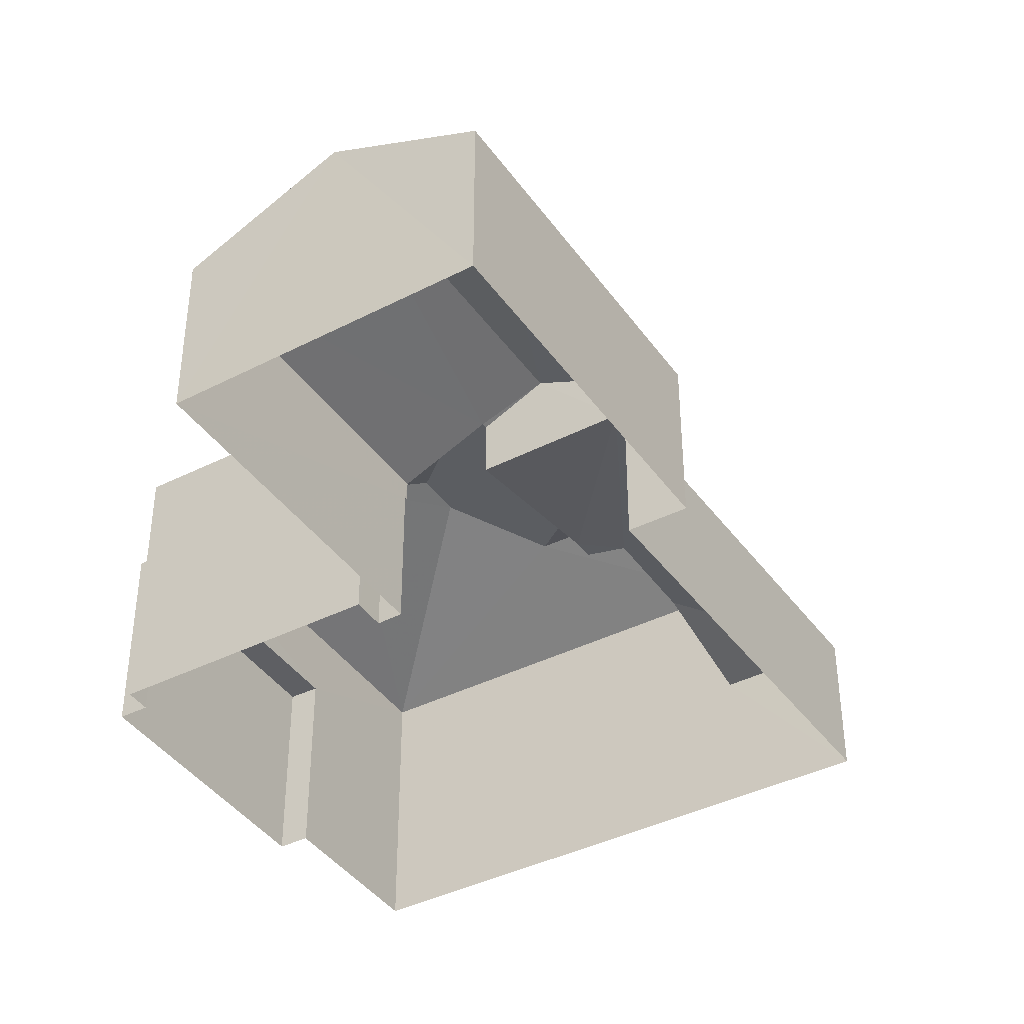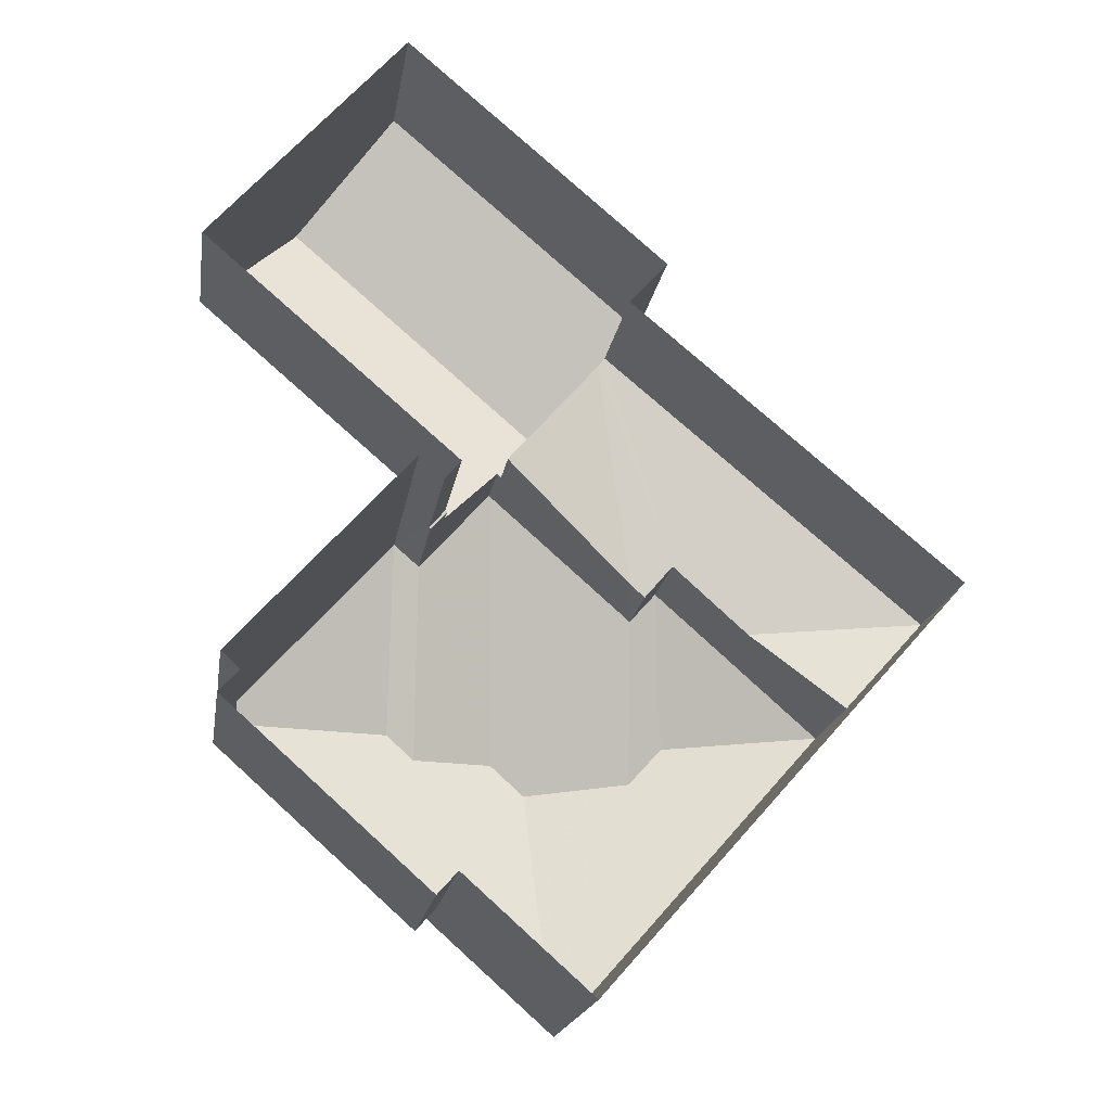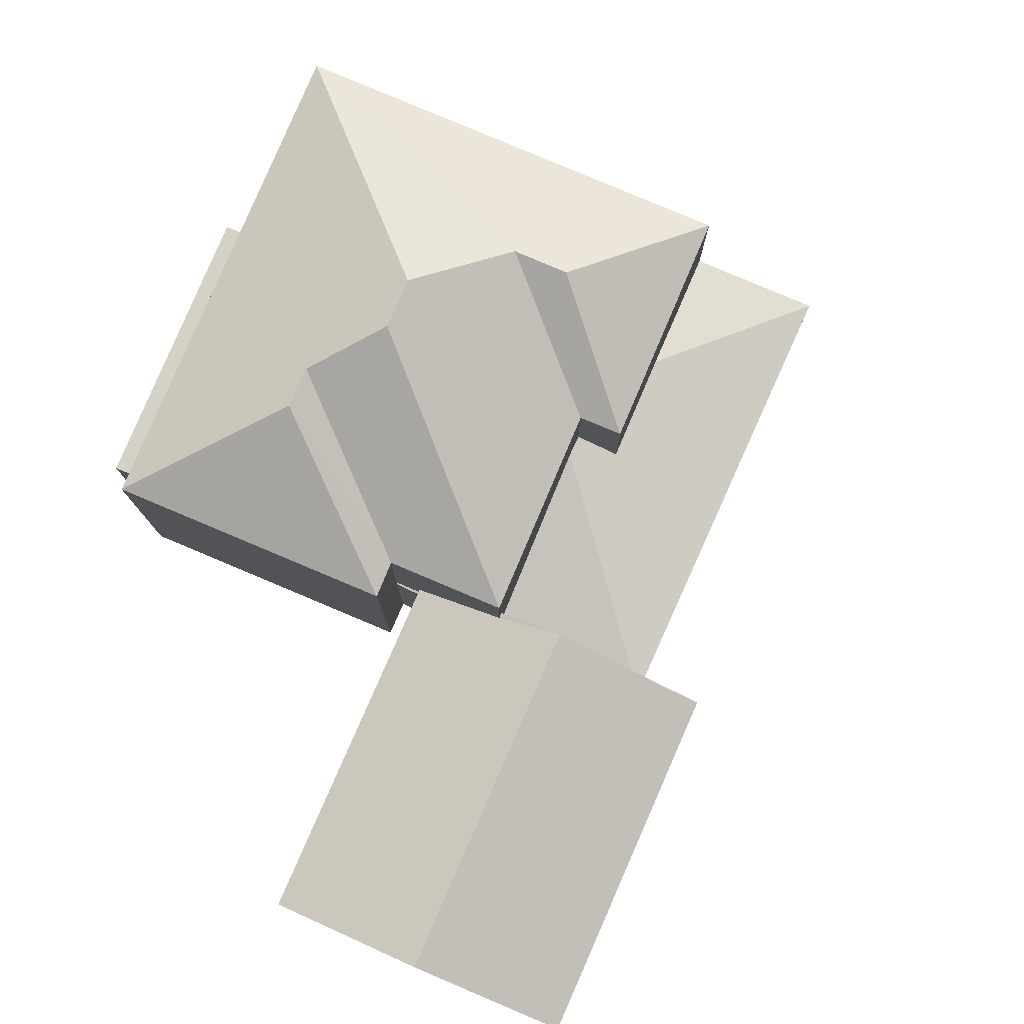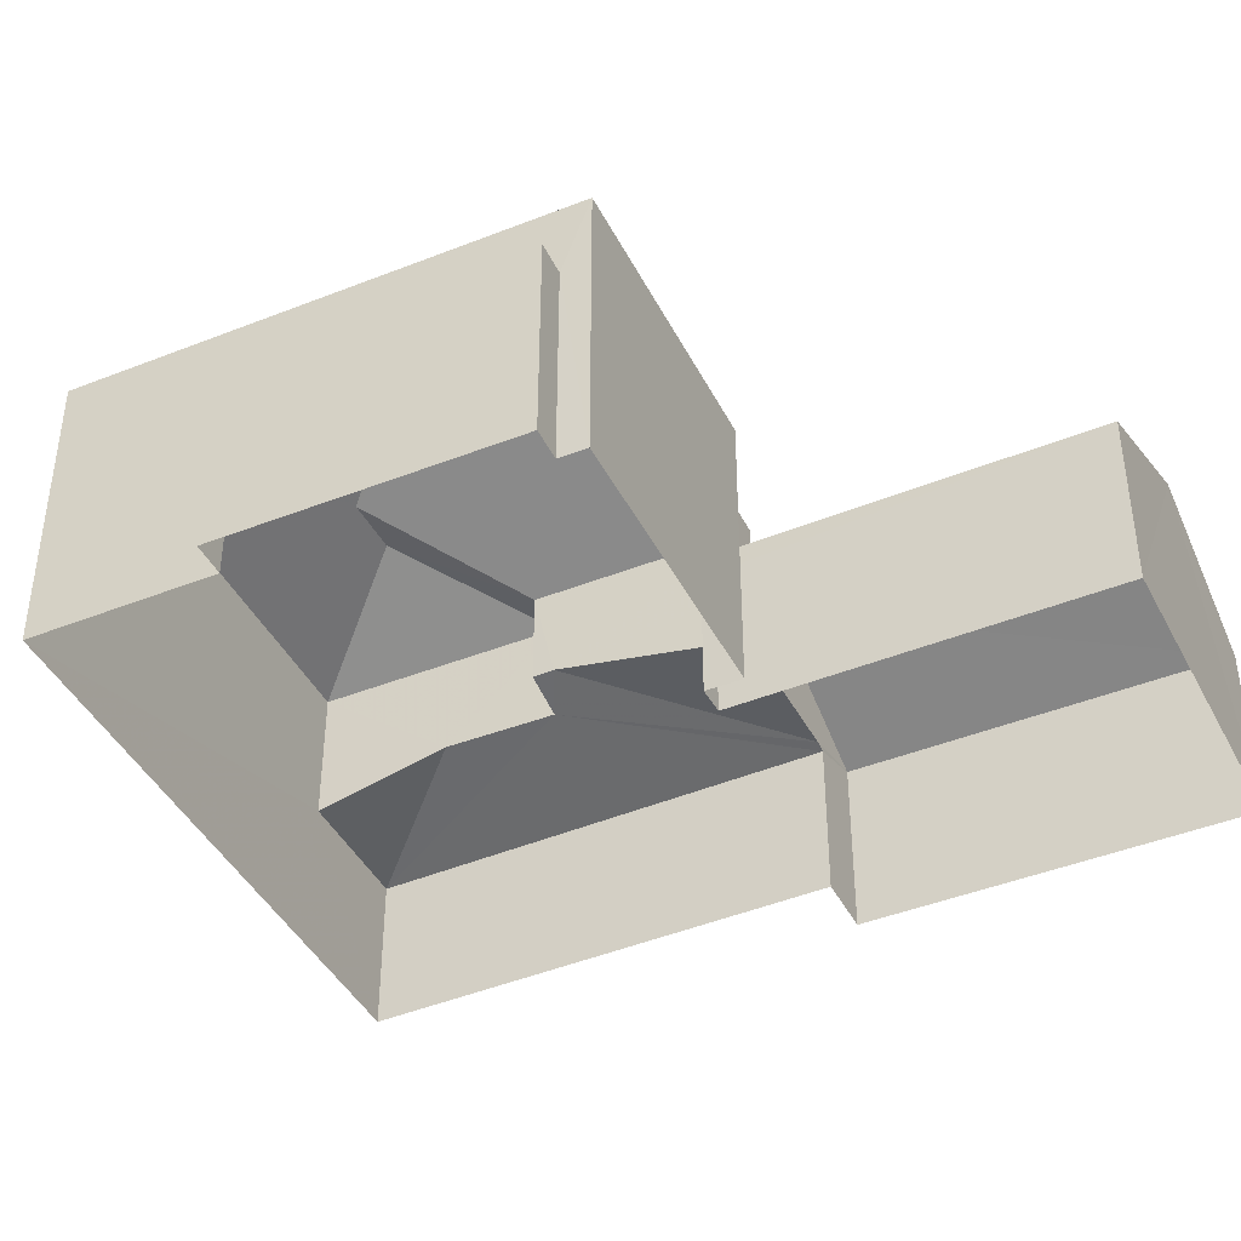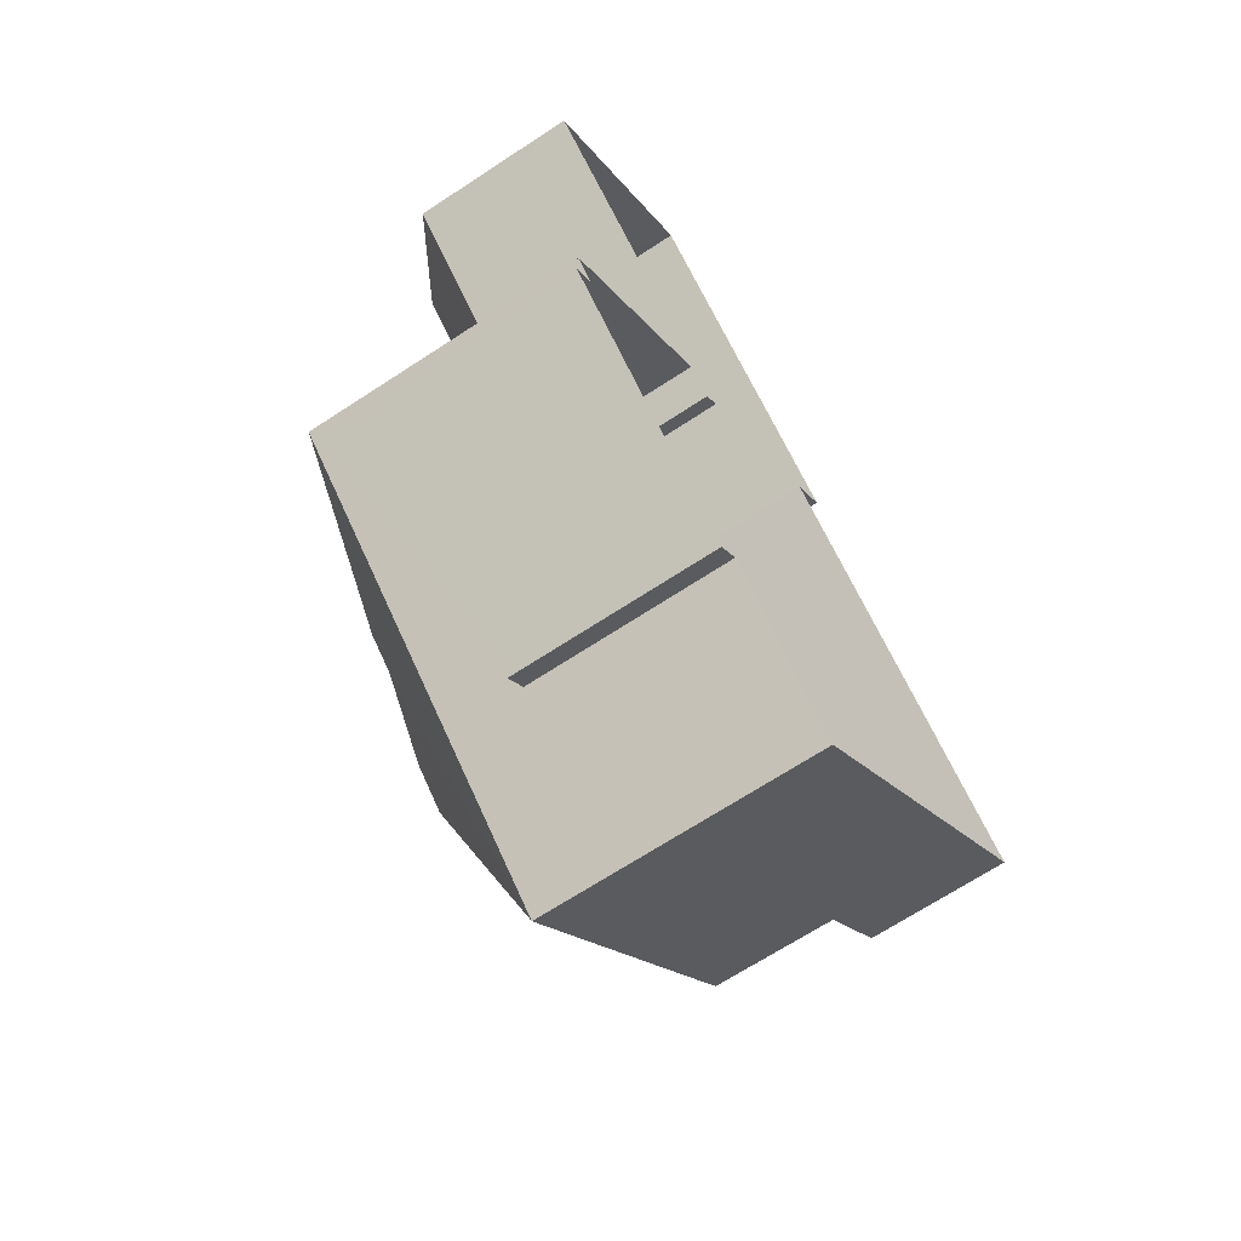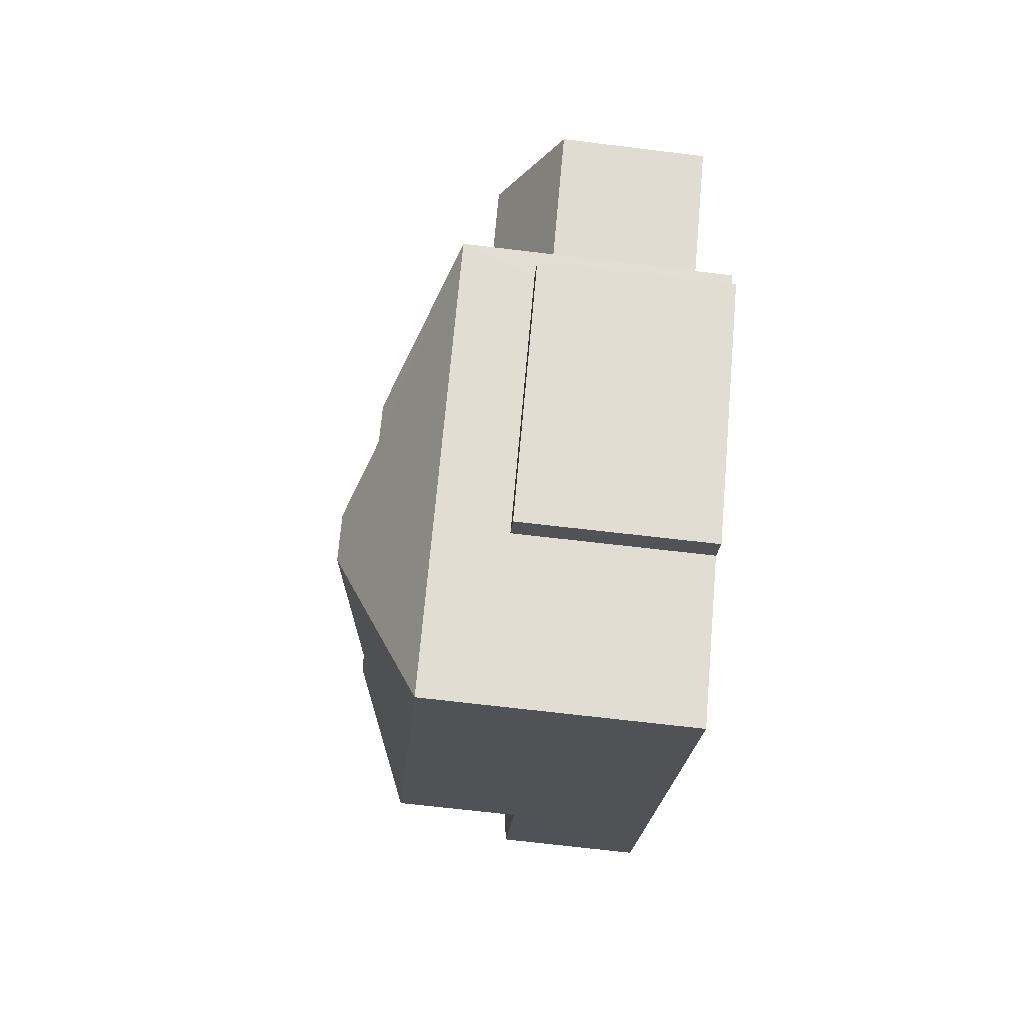
<metadata>
{"format":"obj","ext":"obj","renderer":"f3d","projection":"perspective","resolution":1024,"background":"white","views":[{"elev":-40.8,"azim":163.0,"up":"+Z"},{"elev":-18.5,"azim":171.3,"up":"+Y"},{"elev":79.8,"azim":154.5,"up":"+Z"},{"elev":-42.3,"azim":66.8,"up":"+Z"},{"elev":-68.5,"azim":123.2,"up":"+Y"},{"elev":-69.5,"azim":83.3,"up":"+Y"}]}
</metadata>
<code>
v -2.233e+05 -1.272e+05 17.99
v -2.233e+05 -1.272e+05 17.99
v -2.233e+05 -1.272e+05 17.99
v -2.233e+05 -1.272e+05 17.99
v -2.233e+05 -1.272e+05 17.99
v -2.233e+05 -1.272e+05 17.99
v -2.233e+05 -1.272e+05 17.99
v -2.233e+05 -1.272e+05 17.99
v -2.233e+05 -1.272e+05 17.99
v -2.233e+05 -1.272e+05 17.99
v -2.233e+05 -1.272e+05 17.99
v -2.233e+05 -1.272e+05 17.99
v -2.233e+05 -1.272e+05 17.99
v -2.233e+05 -1.272e+05 17.99
v -2.233e+05 -1.272e+05 22.19
v -2.233e+05 -1.272e+05 22.19
v -2.233e+05 -1.272e+05 21.97
v -2.233e+05 -1.272e+05 21.39
v -2.233e+05 -1.272e+05 21.98
v -2.233e+05 -1.272e+05 21.34
v -2.233e+05 -1.272e+05 21.34
v -2.233e+05 -1.272e+05 21.81
v -2.233e+05 -1.272e+05 21.81
v -2.233e+05 -1.272e+05 23.34
v -2.233e+05 -1.272e+05 23.34
v -2.233e+05 -1.272e+05 22.69
v -2.233e+05 -1.272e+05 21.81
v -2.233e+05 -1.272e+05 22.69
v -2.233e+05 -1.272e+05 21.81
v -2.233e+05 -1.272e+05 24.26
v -2.233e+05 -1.272e+05 25.73
v -2.233e+05 -1.272e+05 24.26
v -2.233e+05 -1.272e+05 21.35
v -2.233e+05 -1.272e+05 21.35
v -2.233e+05 -1.272e+05 21.34
v -2.233e+05 -1.272e+05 21.34
v -2.233e+05 -1.272e+05 24.26
v -2.233e+05 -1.272e+05 25.73
v -2.233e+05 -1.272e+05 22.55
v -2.233e+05 -1.272e+05 22.55
v -2.233e+05 -1.272e+05 22.55
v -2.233e+05 -1.272e+05 22.55
v -2.233e+05 -1.272e+05 24.26
v -2.233e+05 -1.272e+05 25.56
v -2.233e+05 -1.272e+05 24.26
v -2.233e+05 -1.272e+05 25.56
v -2.233e+05 -1.272e+05 26.42
v -2.233e+05 -1.272e+05 21.34
v -2.233e+05 -1.272e+05 26.42
v -2.233e+05 -1.272e+05 24.26
v -2.233e+05 -1.272e+05 24.26
v -2.233e+05 -1.272e+05 24.26
v -2.233e+05 -1.272e+05 21.39
f 1 2 3
f 4 1 3
f 5 6 7
f 8 3 9
f 8 10 11
f 12 13 5
f 2 9 3
f 10 5 7
f 12 5 14
f 9 14 10
f 8 9 10
f 14 5 10
f 15 16 17
f 16 18 17
f 19 17 20
f 17 18 21
f 20 17 21
f 22 23 24
f 25 22 24
f 24 26 25
f 25 26 27
f 24 28 26
f 27 26 29
f 30 31 32
f 33 34 35
f 36 33 35
f 31 37 38
f 31 30 37
f 39 40 41
f 39 42 40
f 43 44 45
f 45 44 46
f 47 44 43
f 48 19 20
f 49 47 38
f 47 43 38
f 38 32 31
f 38 43 32
f 50 51 49
f 51 44 49
f 44 47 49
f 49 38 37
f 50 49 37
f 45 46 52
f 51 52 46
f 44 51 46
f 53 18 16
f 53 16 28
f 15 51 16
f 28 50 26
f 16 51 50
f 28 16 50
f 20 8 48
f 45 48 43
f 43 48 11
f 48 8 11
f 40 7 6
f 41 40 6
f 39 41 6
f 5 39 6
f 27 2 25
f 2 1 25
f 1 22 25
f 4 3 21
f 4 21 23
f 23 18 24
f 18 53 24
f 53 28 24
f 23 21 18
f 17 19 52
f 52 19 45
f 19 48 45
f 34 29 37
f 50 37 26
f 34 33 29
f 37 29 26
f 12 35 30
f 30 35 37
f 12 14 35
f 37 35 34
f 11 10 42
f 42 43 11
f 43 42 32
f 13 39 5
f 32 39 13
f 42 39 32
f 32 13 12
f 30 32 12
f 9 35 14
f 9 36 35
f 10 7 40
f 42 10 40
f 9 2 36
f 2 27 36
f 36 29 33
f 36 27 29
f 23 1 4
f 23 22 1
f 52 15 17
f 52 51 15
f 3 8 20
f 21 3 20

</code>
